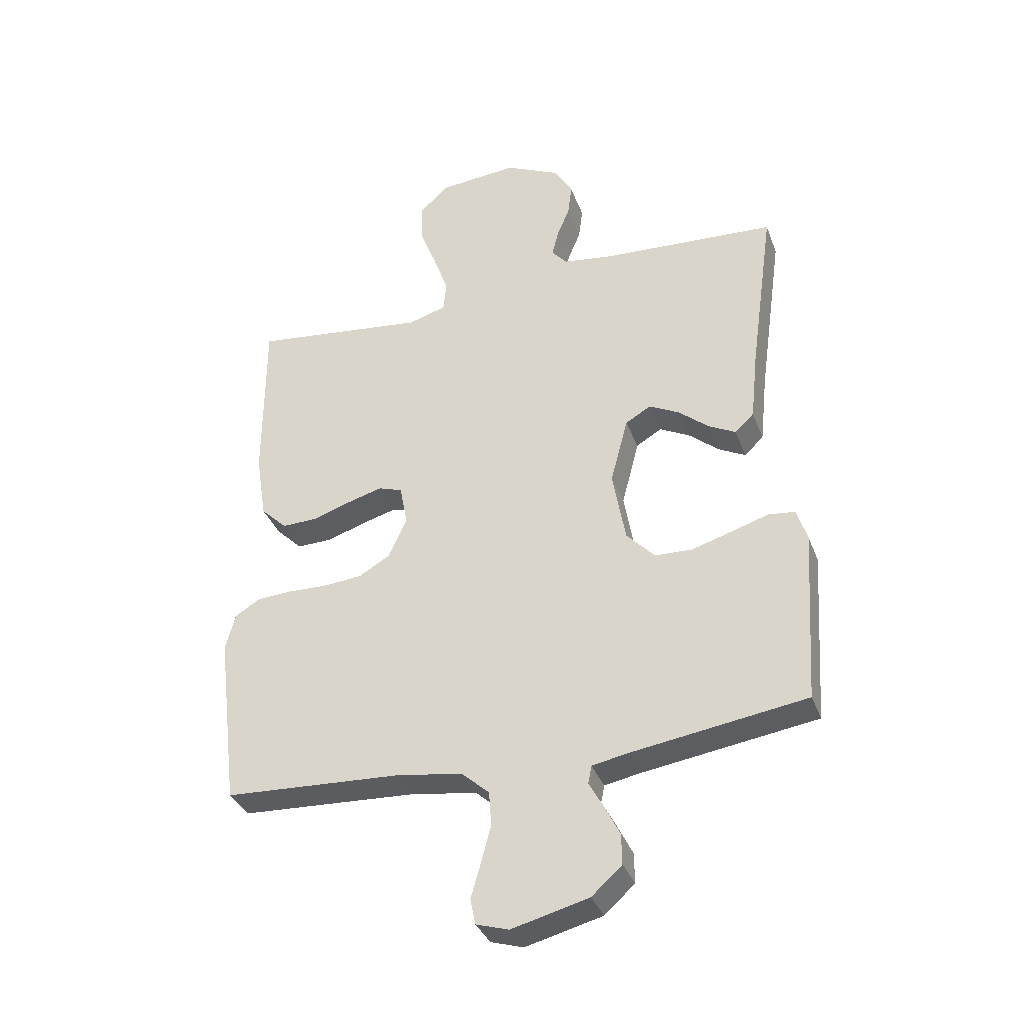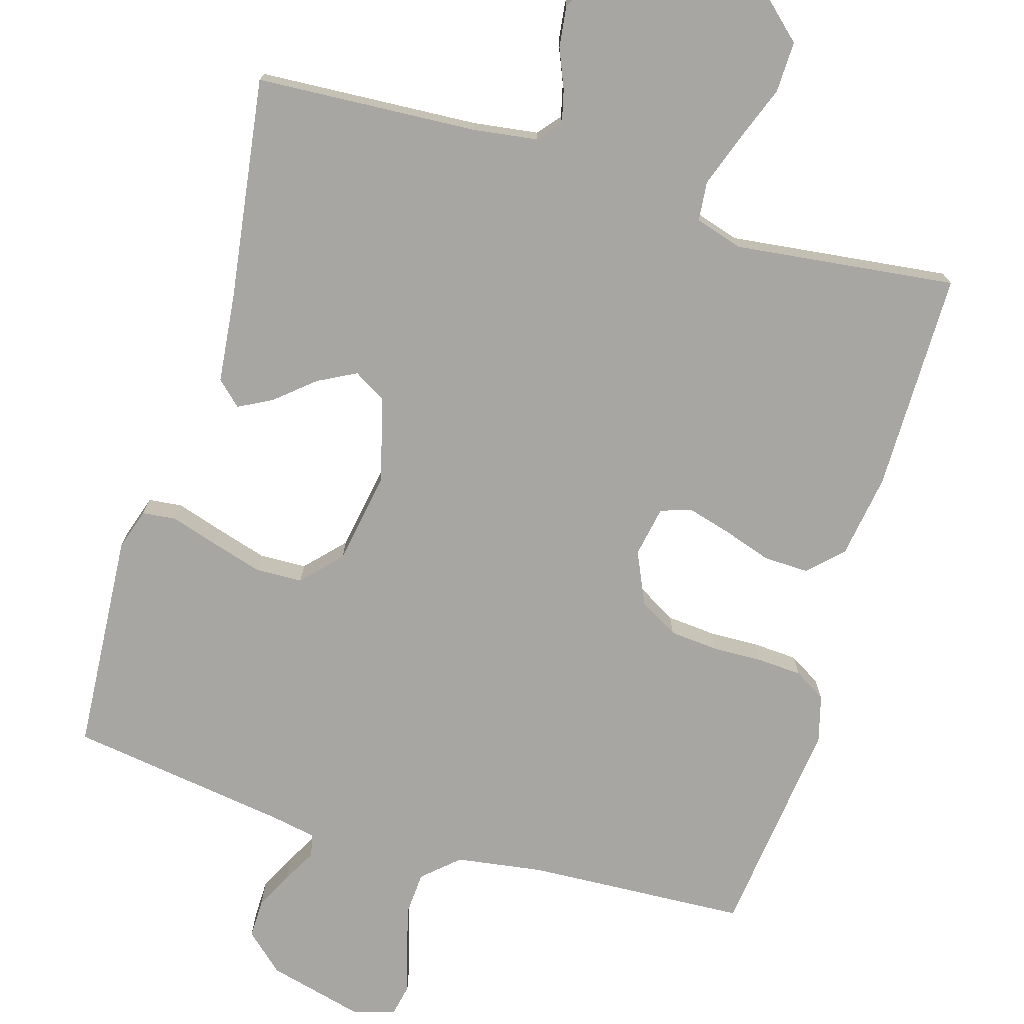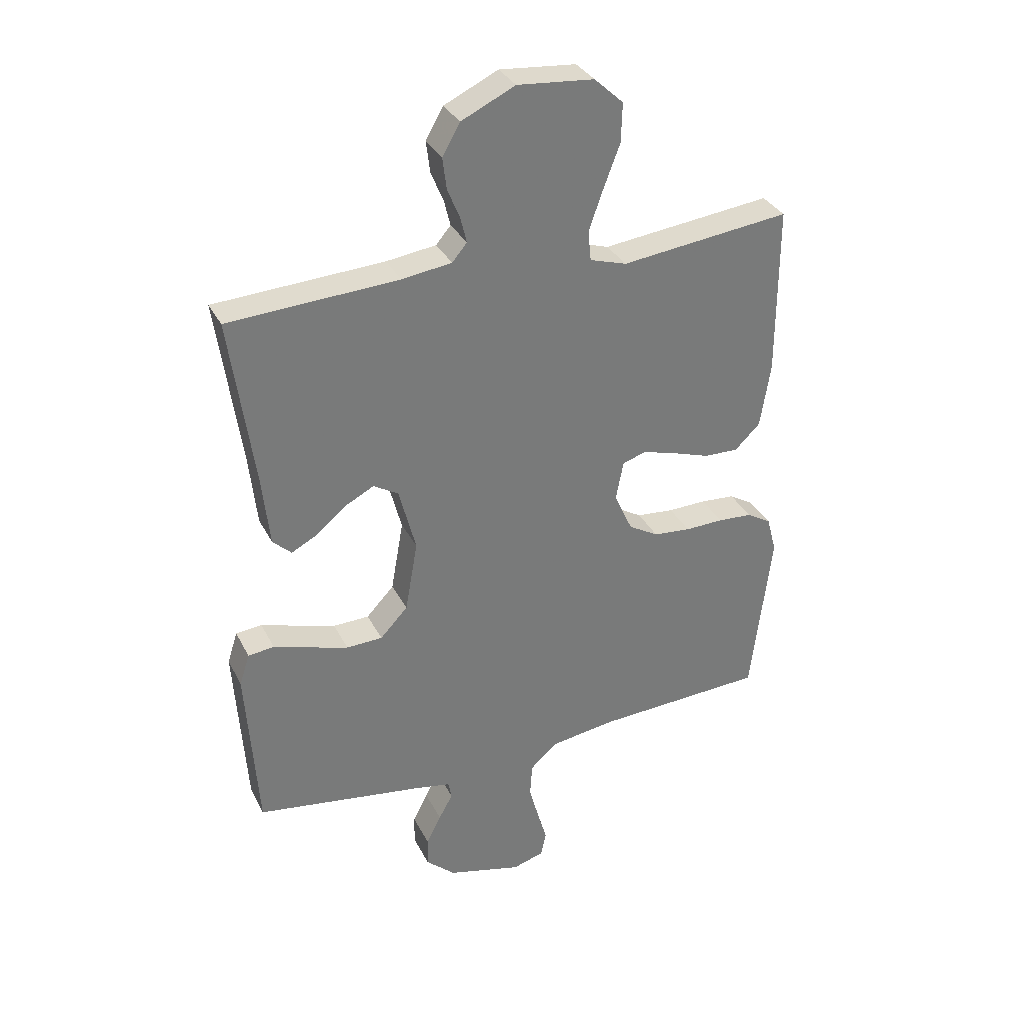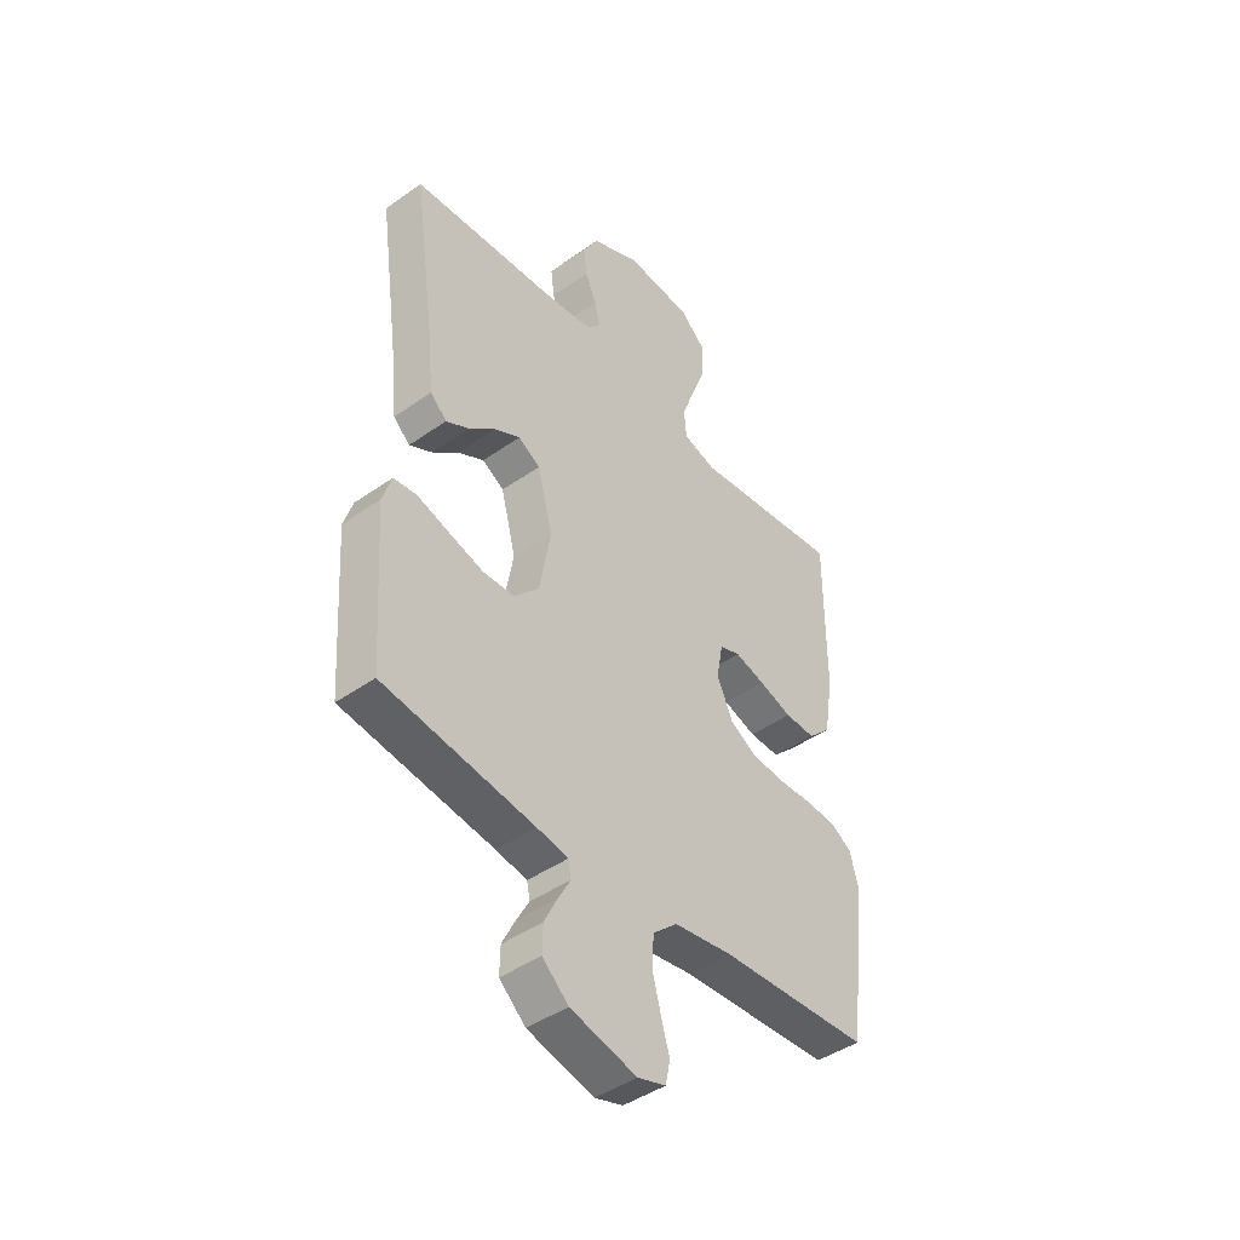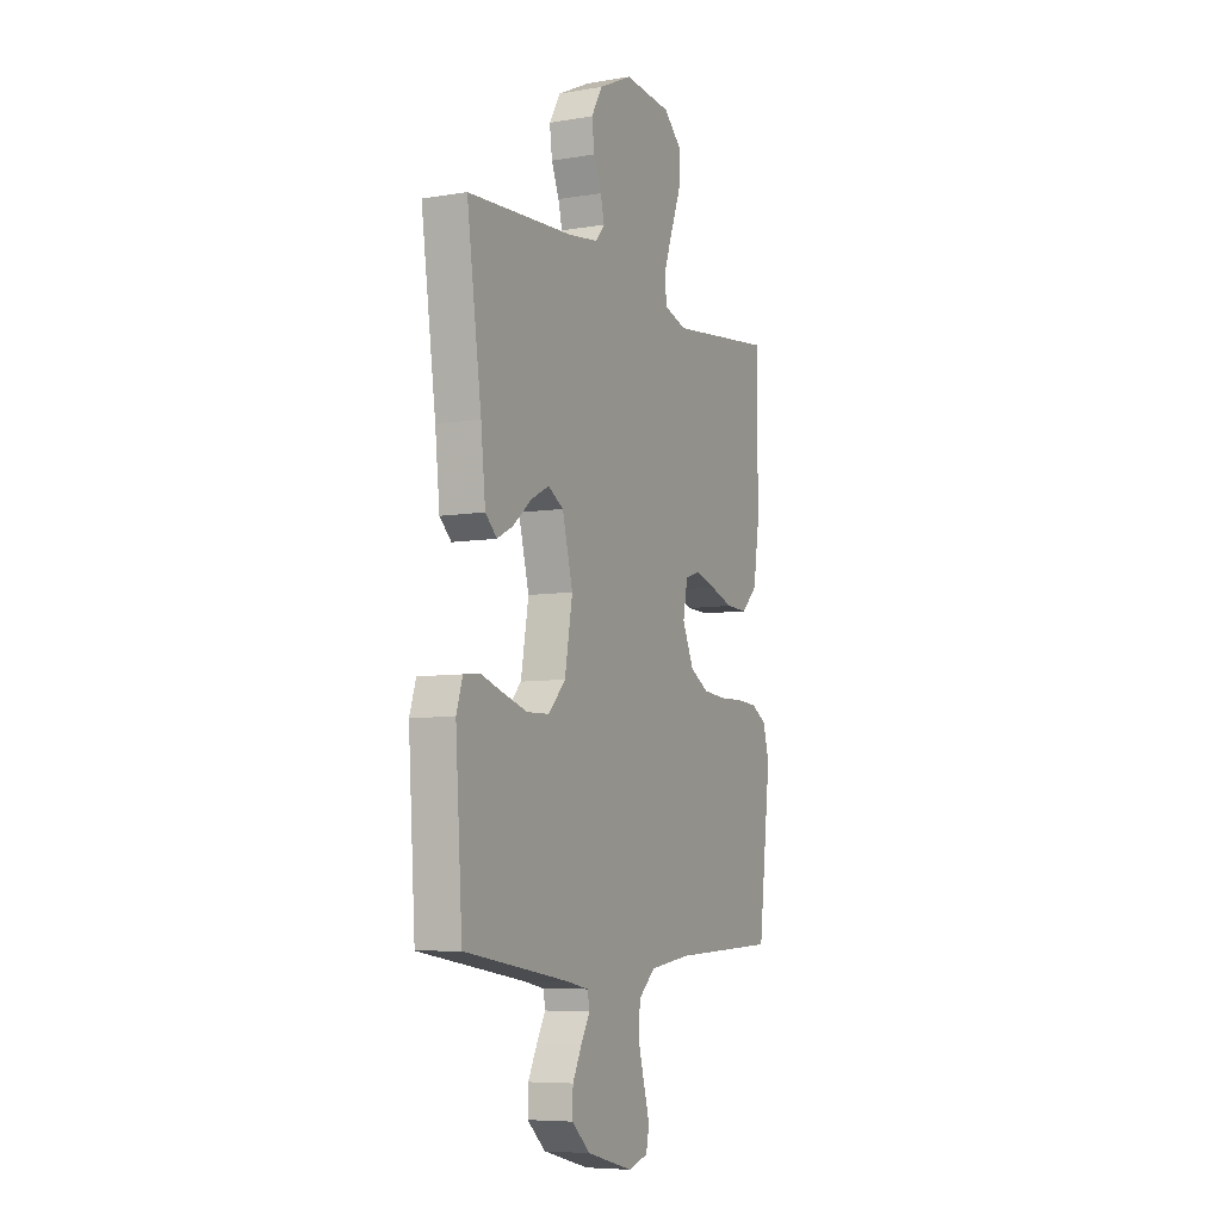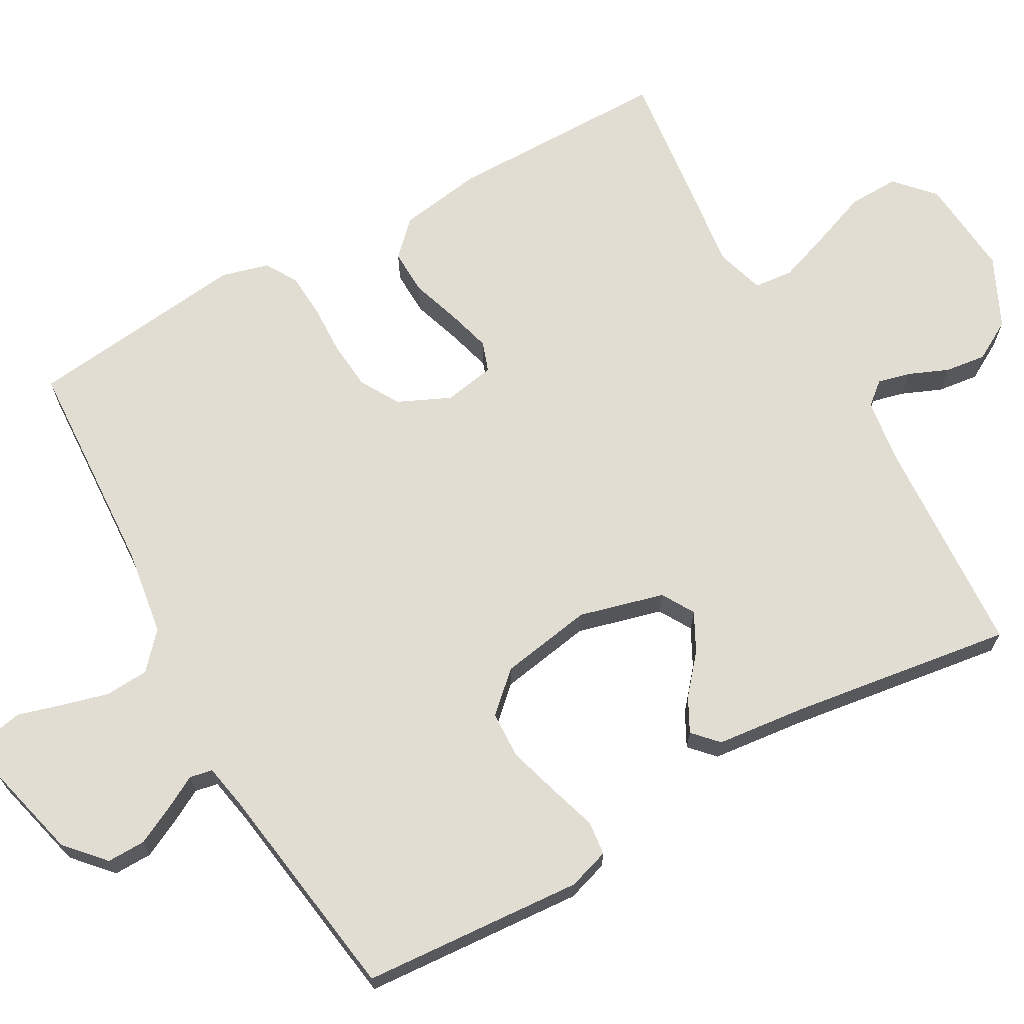
<metadata>
{"format":"obj","ext":"obj","renderer":"f3d","projection":"perspective","resolution":1024,"background":"white","views":[{"elev":-35.5,"azim":-161.0,"up":"+Z"},{"elev":-74.0,"azim":-16.4,"up":"+Y"},{"elev":33.2,"azim":-23.5,"up":"+Z"},{"elev":-44.0,"azim":-50.4,"up":"+Z"},{"elev":-7.0,"azim":-64.1,"up":"+Z"},{"elev":68.3,"azim":-119.1,"up":"+Y"}]}
</metadata>
<code>
v -0.5 0.07 0.5
v -0.2 0.07 0.517
v -0.112 0.07 0.529
v -0.086 0.07 0.56
v -0.097 0.07 0.605
v -0.119 0.07 0.658
v -0.126 0.07 0.714
v -0.095 0.07 0.768
v 0 0.07 0.813
v 0.135 0.07 0.801
v 0.186 0.07 0.754
v 0.184 0.07 0.685
v 0.155 0.07 0.609
v 0.13 0.07 0.538
v 0.135 0.07 0.485
v 0.2 0.07 0.465
v 0.5 0.07 0.5
v 0.5 0.07 0.2
v 0.482 0.07 0.086
v 0.437 0.07 0.042
v 0.376 0.07 0.044
v 0.31 0.07 0.066
v 0.25 0.07 0.083
v 0.209 0.07 0.069
v 0.196 0.07 0
v 0.228 0.07 -0.071
v 0.281 0.07 -0.102
v 0.347 0.07 -0.108
v 0.415 0.07 -0.106
v 0.476 0.07 -0.11
v 0.519 0.07 -0.136
v 0.536 0.07 -0.2
v 0.5 0.07 -0.5
v 0.2 0.07 -0.515
v 0.083 0.07 -0.532
v 0.035 0.07 -0.575
v 0.031 0.07 -0.634
v 0.048 0.07 -0.698
v 0.065 0.07 -0.757
v 0.056 0.07 -0.801
v 0 0.07 -0.818
v -0.132 0.07 -0.784
v -0.184 0.07 -0.737
v -0.183 0.07 -0.685
v -0.157 0.07 -0.633
v -0.132 0.07 -0.588
v -0.138 0.07 -0.557
v -0.2 0.07 -0.545
v -0.5 0.07 -0.5
v -0.52 0.07 -0.2
v -0.502 0.07 -0.144
v -0.456 0.07 -0.139
v -0.393 0.07 -0.159
v -0.323 0.07 -0.18
v -0.259 0.07 -0.178
v -0.21 0.07 -0.126
v -0.188 0.07 0
v -0.218 0.07 0.115
v -0.262 0.07 0.141
v -0.314 0.07 0.114
v -0.366 0.07 0.07
v -0.412 0.07 0.046
v -0.445 0.07 0.077
v -0.458 0.07 0.2
v -0.5 0 0.5
v -0.2 0 0.517
v -0.112 0 0.529
v -0.086 0 0.56
v -0.097 0 0.605
v -0.119 0 0.658
v -0.126 0 0.714
v -0.095 0 0.768
v 0 0 0.813
v 0.135 0 0.801
v 0.186 0 0.754
v 0.184 0 0.685
v 0.155 0 0.609
v 0.13 0 0.538
v 0.135 0 0.485
v 0.2 0 0.465
v 0.5 0 0.5
v 0.5 0 0.2
v 0.482 0 0.086
v 0.437 0 0.042
v 0.376 0 0.044
v 0.31 0 0.066
v 0.25 0 0.083
v 0.209 0 0.069
v 0.196 0 0
v 0.228 0 -0.071
v 0.281 0 -0.102
v 0.347 0 -0.108
v 0.415 0 -0.106
v 0.476 0 -0.11
v 0.519 0 -0.136
v 0.536 0 -0.2
v 0.5 0 -0.5
v 0.2 0 -0.515
v 0.083 0 -0.532
v 0.035 0 -0.575
v 0.031 0 -0.634
v 0.048 0 -0.698
v 0.065 0 -0.757
v 0.056 0 -0.801
v 0 0 -0.818
v -0.132 0 -0.784
v -0.184 0 -0.737
v -0.183 0 -0.685
v -0.157 0 -0.633
v -0.132 0 -0.588
v -0.138 0 -0.557
v -0.2 0 -0.545
v -0.5 0 -0.5
v -0.52 0 -0.2
v -0.502 0 -0.144
v -0.456 0 -0.139
v -0.393 0 -0.159
v -0.323 0 -0.18
v -0.259 0 -0.178
v -0.21 0 -0.126
v -0.188 0 0
v -0.218 0 0.115
v -0.262 0 0.141
v -0.314 0 0.114
v -0.366 0 0.07
v -0.412 0 0.046
v -0.445 0 0.077
v -0.458 0 0.2
f 62 63 64
f 61 62 64
f 60 61 64
f 64 1 2
f 60 64 2
f 59 60 2
f 58 59 2 3
f 57 58 3 4
f 56 57 4
f 51 52 53
f 50 51 53
f 49 50 53
f 48 49 53
f 47 48 53 54
f 44 45 46
f 43 44 46
f 42 43 46
f 41 42 46
f 40 41 46
f 39 40 46
f 38 39 46
f 37 38 46 47
f 47 54 55
f 37 47 55
f 36 37 55
f 32 33 34
f 31 32 34
f 30 31 34
f 29 30 34
f 28 29 34
f 27 28 34 35
f 36 55 56
f 35 36 56
f 27 35 56
f 26 27 56
f 20 21 22
f 19 20 22
f 18 19 22
f 17 18 22
f 16 17 22
f 15 16 22 23
f 11 12 13
f 10 11 13
f 9 10 13
f 8 9 13
f 7 8 13
f 6 7 13
f 5 6 13
f 4 5 13 14
f 25 26 56 4
f 15 23 24
f 15 24 25 4
f 4 14 15
f 128 127 126
f 128 126 125
f 128 125 124
f 66 65 128
f 66 128 124
f 66 124 123
f 67 66 123 122
f 68 67 122 121
f 68 121 120
f 117 116 115
f 117 115 114
f 117 114 113
f 117 113 112
f 118 117 112 111
f 110 109 108
f 110 108 107
f 110 107 106
f 110 106 105
f 110 105 104
f 110 104 103
f 110 103 102
f 111 110 102 101
f 119 118 111
f 119 111 101
f 119 101 100
f 98 97 96
f 98 96 95
f 98 95 94
f 98 94 93
f 98 93 92
f 99 98 92 91
f 120 119 100
f 120 100 99
f 120 99 91
f 120 91 90
f 86 85 84
f 86 84 83
f 86 83 82
f 86 82 81
f 86 81 80
f 87 86 80 79
f 77 76 75
f 77 75 74
f 77 74 73
f 77 73 72
f 77 72 71
f 77 71 70
f 77 70 69
f 78 77 69 68
f 68 120 90 89
f 88 87 79
f 68 89 88 79
f 79 78 68
f 1 65 66 2
f 2 66 67 3
f 3 67 68 4
f 4 68 69 5
f 5 69 70 6
f 6 70 71 7
f 7 71 72 8
f 8 72 73 9
f 9 73 74 10
f 10 74 75 11
f 11 75 76 12
f 12 76 77 13
f 13 77 78 14
f 14 78 79 15
f 15 79 80 16
f 16 80 81 17
f 17 81 82 18
f 18 82 83 19
f 19 83 84 20
f 20 84 85 21
f 21 85 86 22
f 22 86 87 23
f 23 87 88 24
f 24 88 89 25
f 25 89 90 26
f 26 90 91 27
f 27 91 92 28
f 28 92 93 29
f 29 93 94 30
f 30 94 95 31
f 31 95 96 32
f 32 96 97 33
f 33 97 98 34
f 34 98 99 35
f 35 99 100 36
f 36 100 101 37
f 37 101 102 38
f 38 102 103 39
f 39 103 104 40
f 40 104 105 41
f 41 105 106 42
f 42 106 107 43
f 43 107 108 44
f 44 108 109 45
f 45 109 110 46
f 46 110 111 47
f 47 111 112 48
f 48 112 113 49
f 49 113 114 50
f 50 114 115 51
f 51 115 116 52
f 52 116 117 53
f 53 117 118 54
f 54 118 119 55
f 55 119 120 56
f 56 120 121 57
f 57 121 122 58
f 58 122 123 59
f 59 123 124 60
f 60 124 125 61
f 61 125 126 62
f 62 126 127 63
f 63 127 128 64
f 64 128 65 1

</code>
